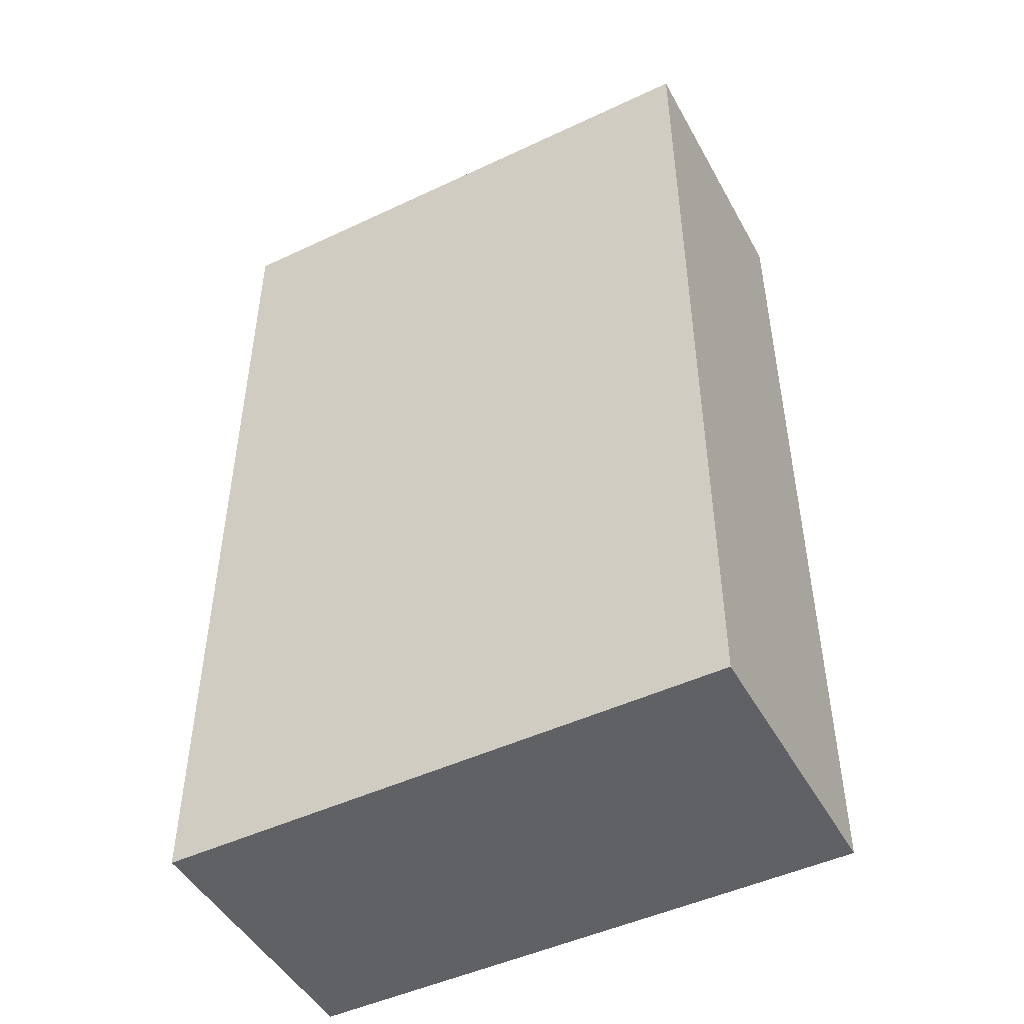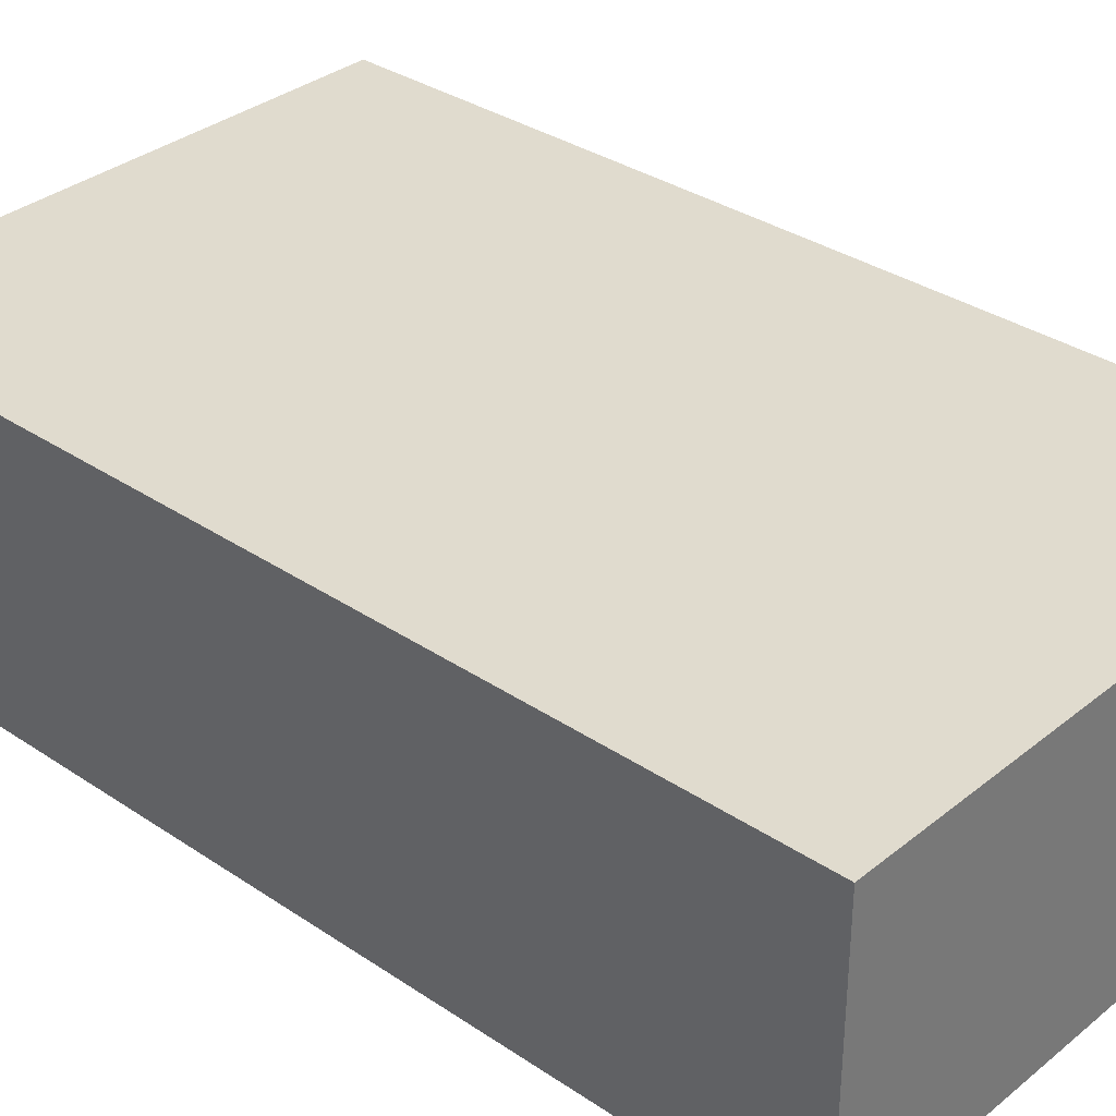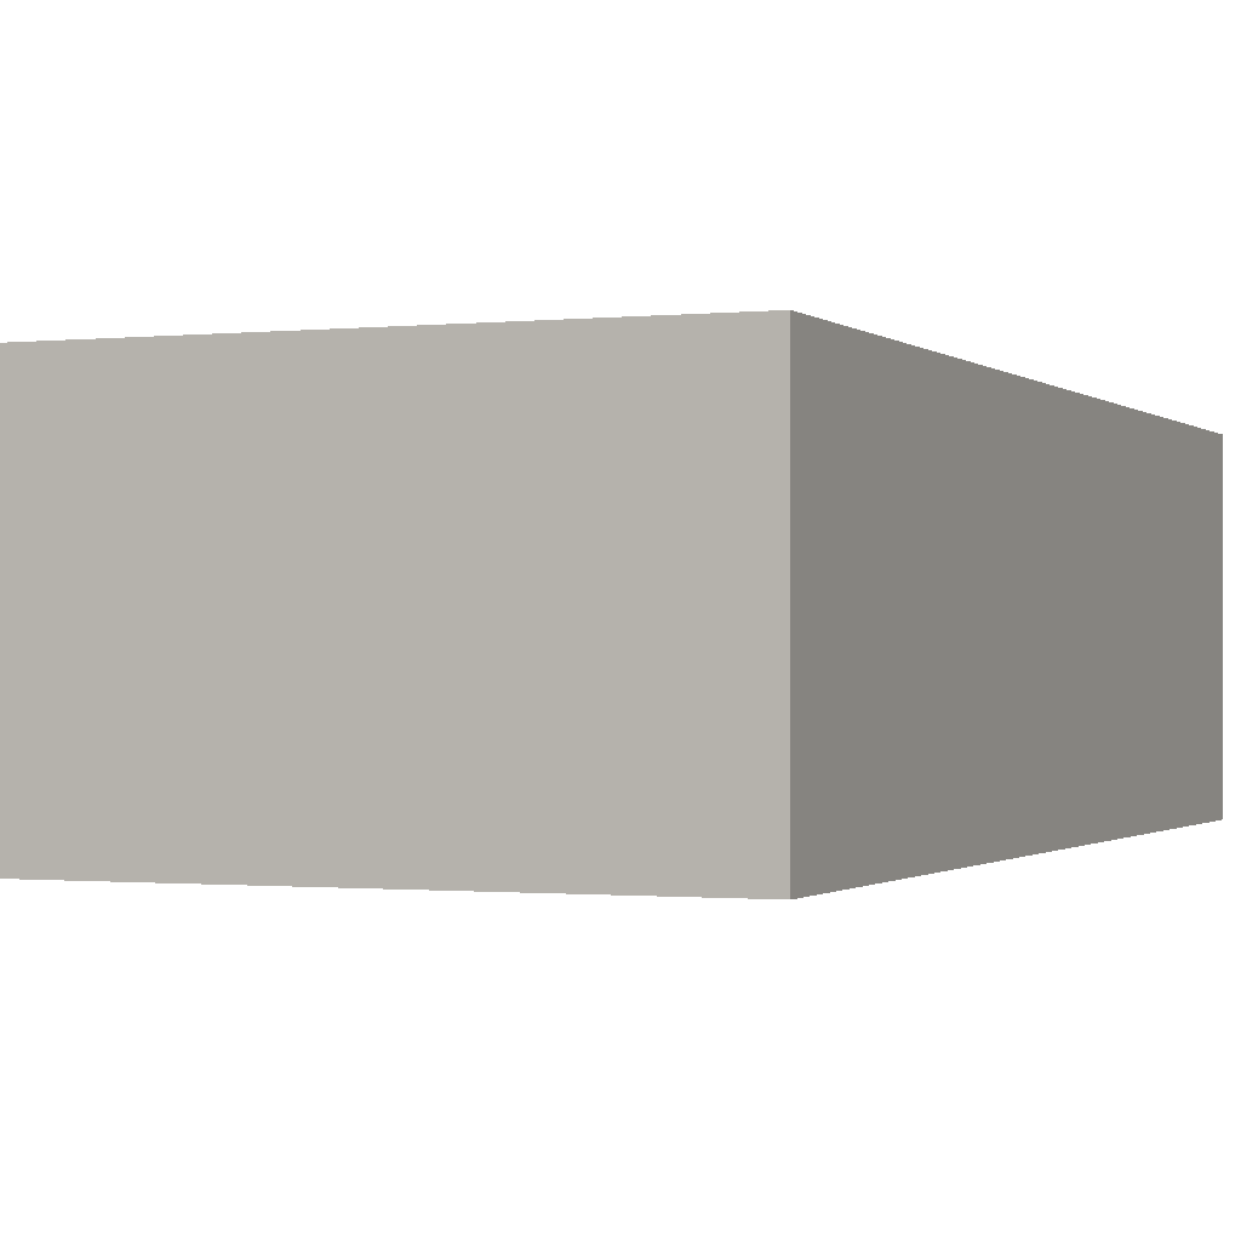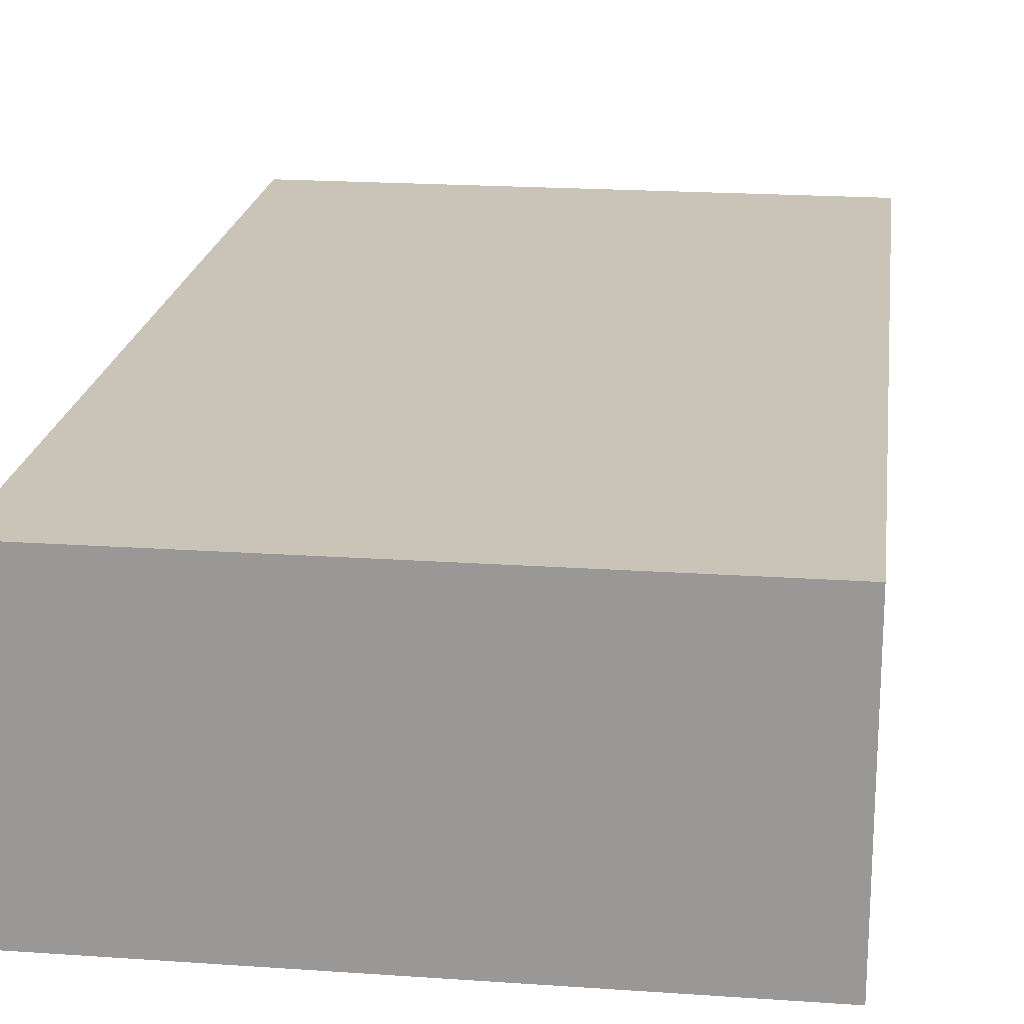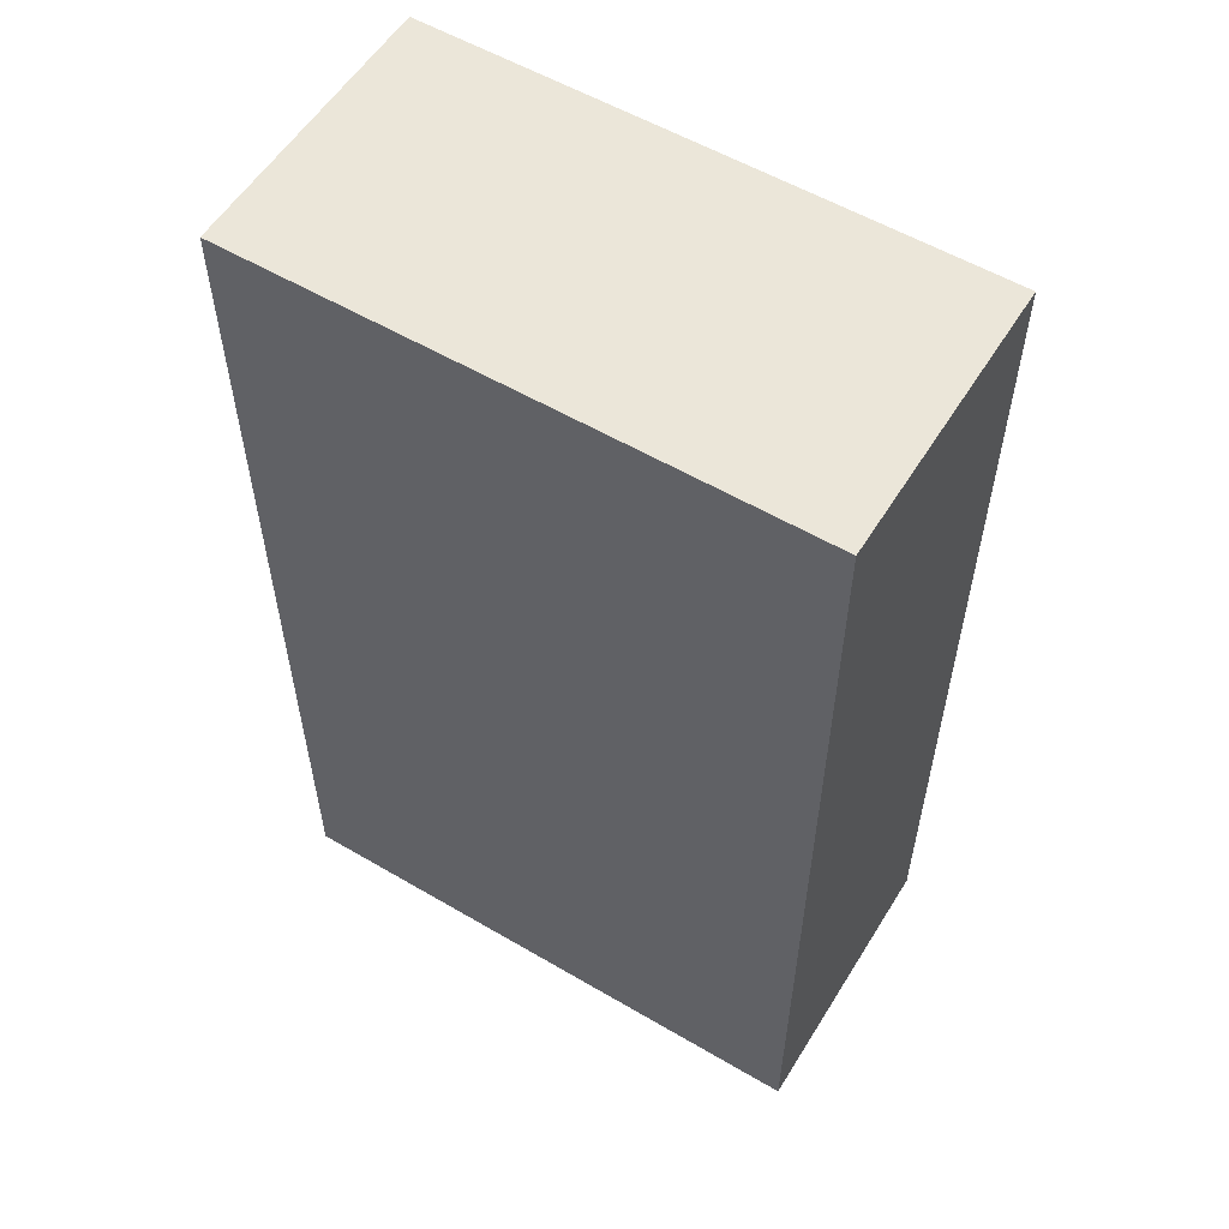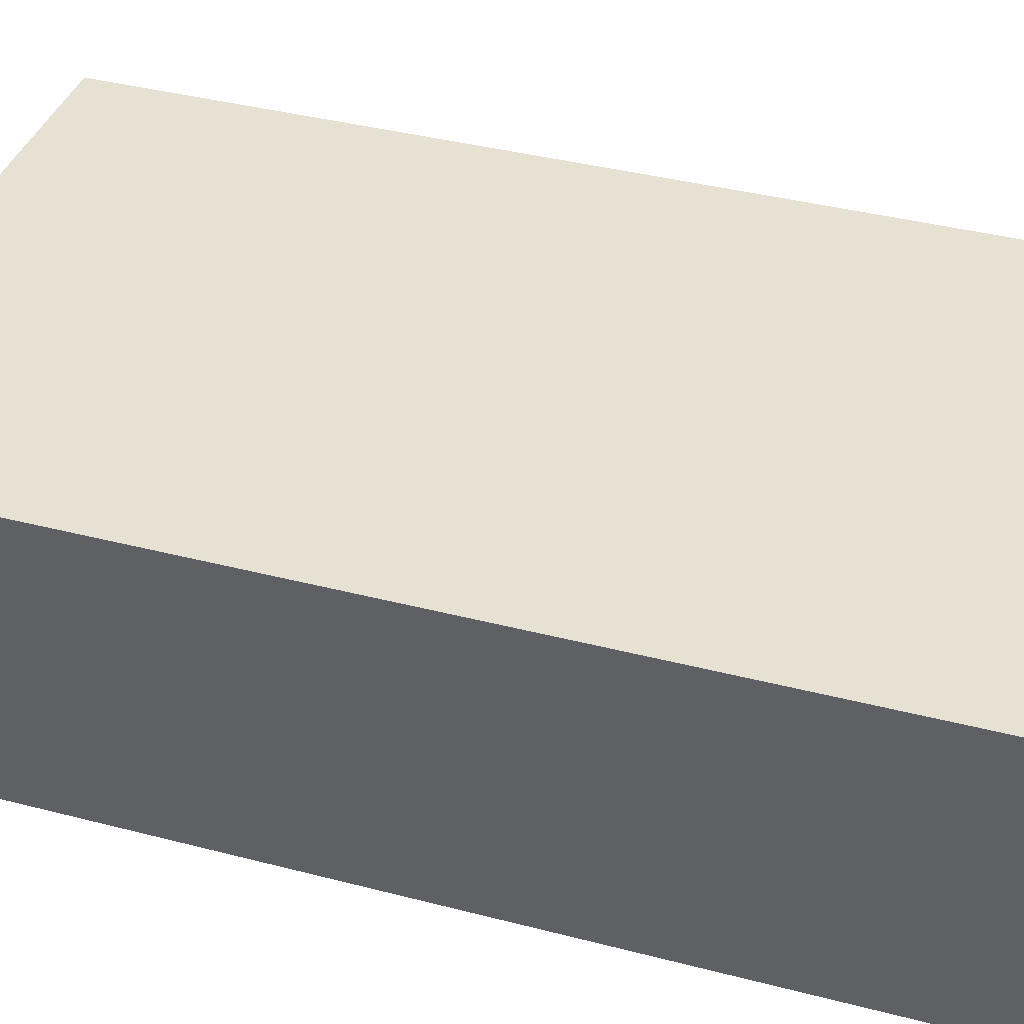
<metadata>
{"format":"obj","ext":"obj","renderer":"f3d","projection":"perspective","resolution":1024,"background":"white","views":[{"elev":-47.8,"azim":-152.1,"up":"+Y"},{"elev":33.6,"azim":-47.5,"up":"+Z"},{"elev":-0.8,"azim":-157.8,"up":"+Z"},{"elev":20.0,"azim":-172.7,"up":"+Z"},{"elev":56.4,"azim":31.5,"up":"+Y"},{"elev":38.8,"azim":-71.9,"up":"+Z"}]}
</metadata>
<code>
g pb_Mesh103832
v -2.5 0.625 0
v -4.5 0.625 0
v -2.5 4 0
v -4.5 4 0
v -4.5 0.625 0
v -4.5 0.625 -1
v -4.5 4 0
v -4.5 4 -1
v -4.5 0.625 -1
v -2.5 0.625 -1
v -4.5 4 -1
v -2.5 4 -1
v -2.5 0.625 -1
v -2.5 0.625 0
v -2.5 4 -1
v -2.5 4 0
v -2.5 0.625 -1
v -4.5 0.625 -1
v -2.5 0.625 0
v -4.5 0.625 0
v -2.5 4 0
v -4.5 4 0
v -2.5 4 -1
v -4.5 4 -1
g pb_Mesh103832_0
f 3 2 1
f 3 4 2
f 7 6 5
f 7 8 6
f 11 10 9
f 11 12 10
f 15 14 13
f 15 16 14
f 19 18 17
f 19 20 18
g pb_Mesh103832_1
f 23 22 21
f 23 24 22

</code>
